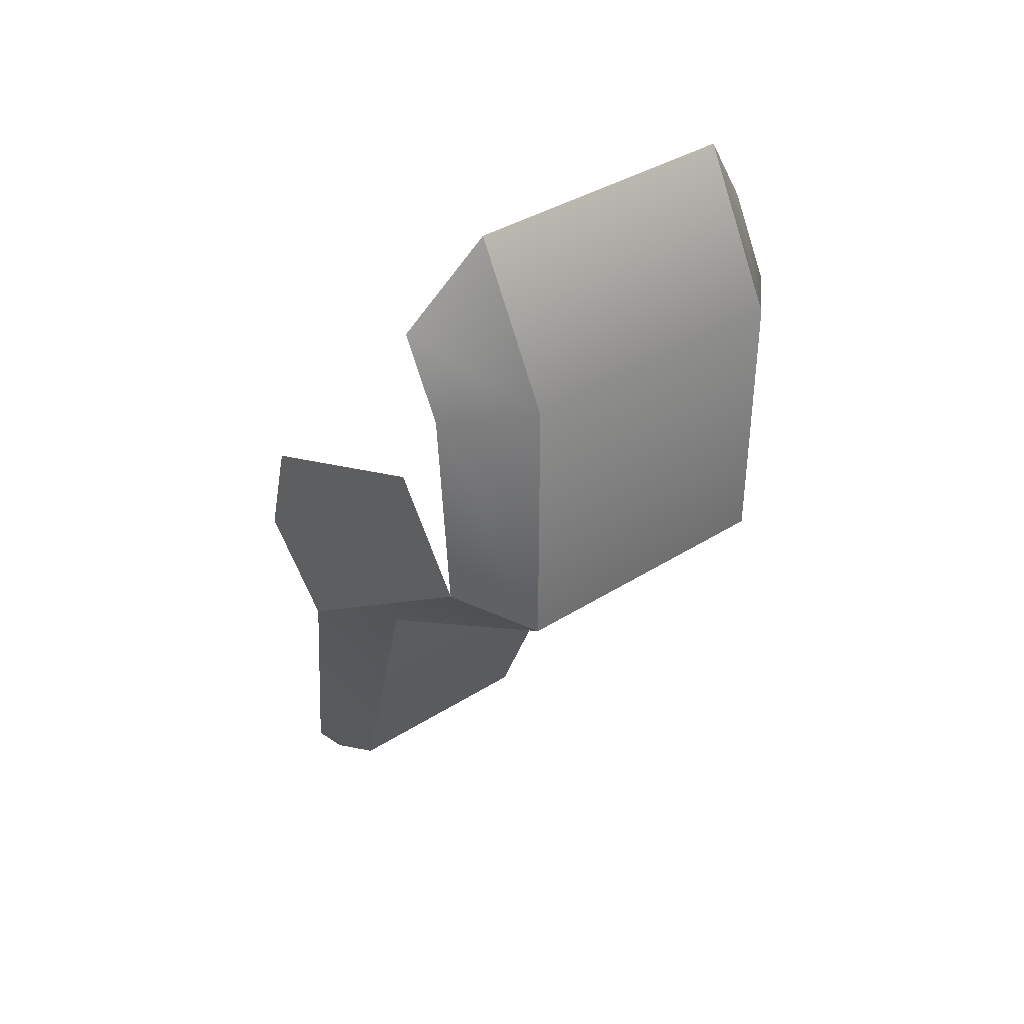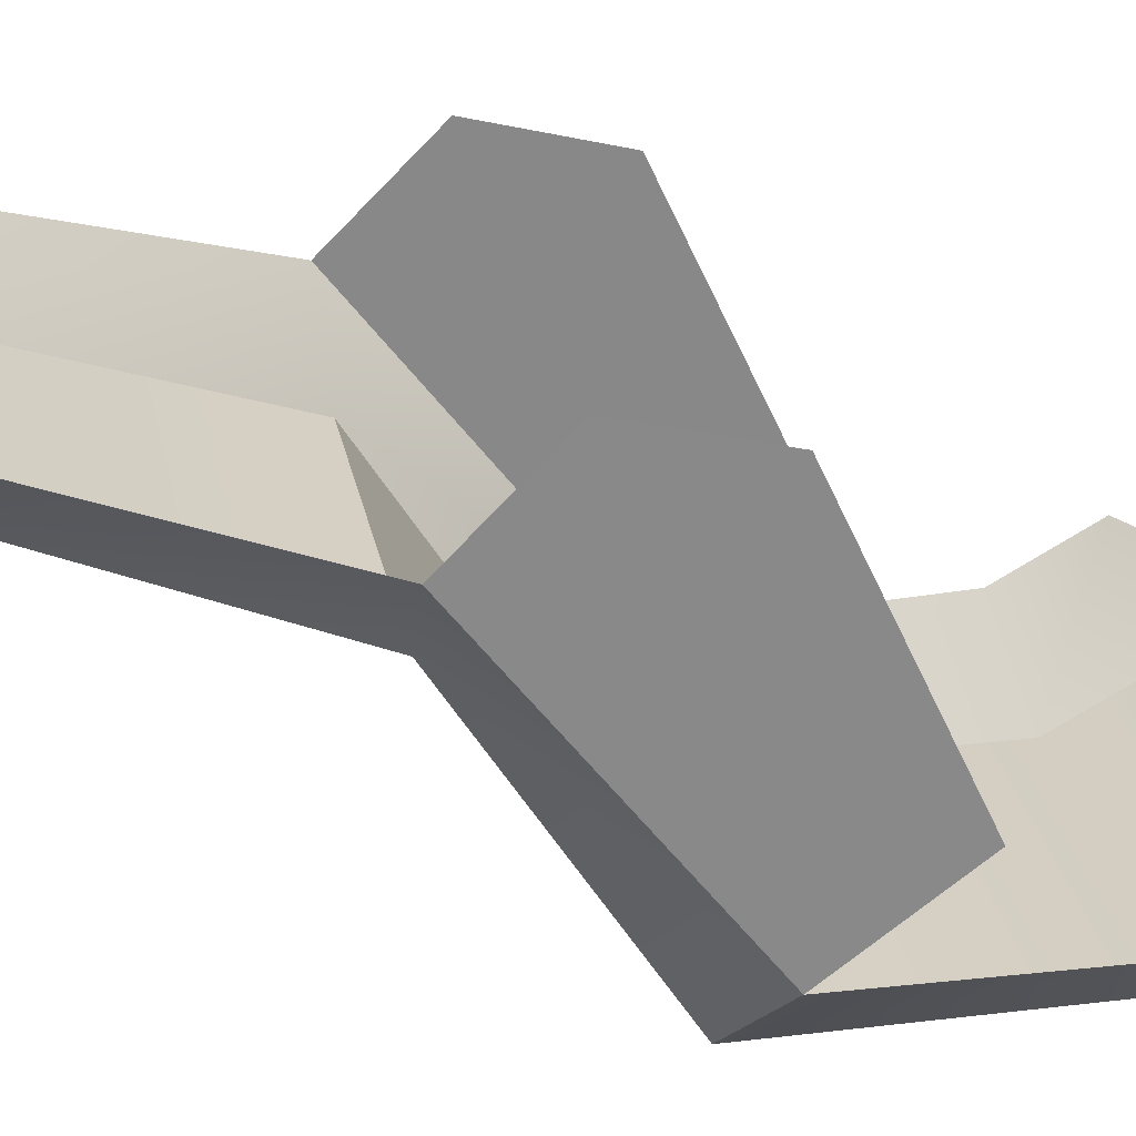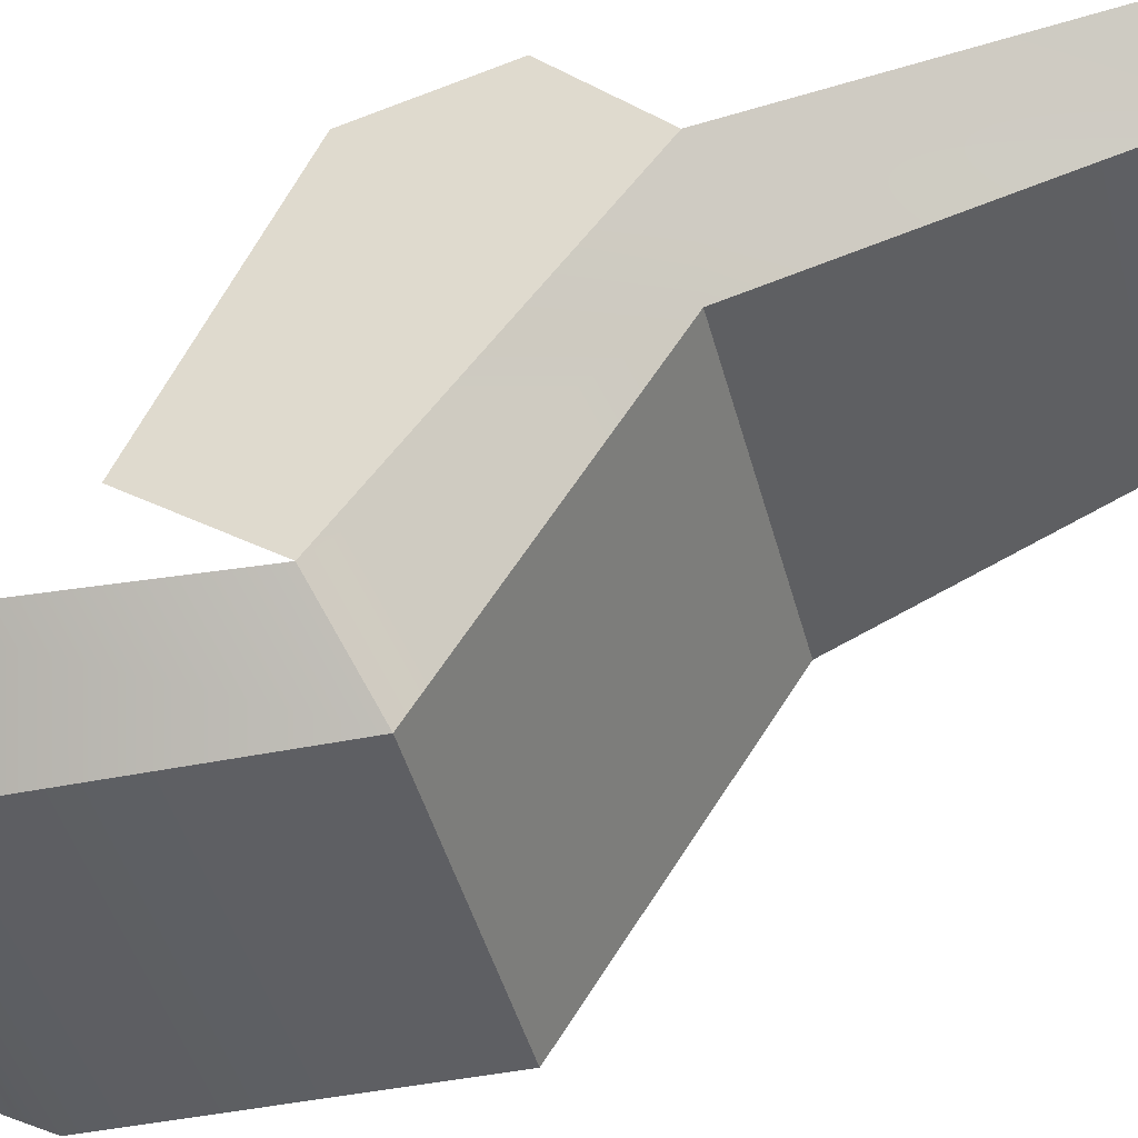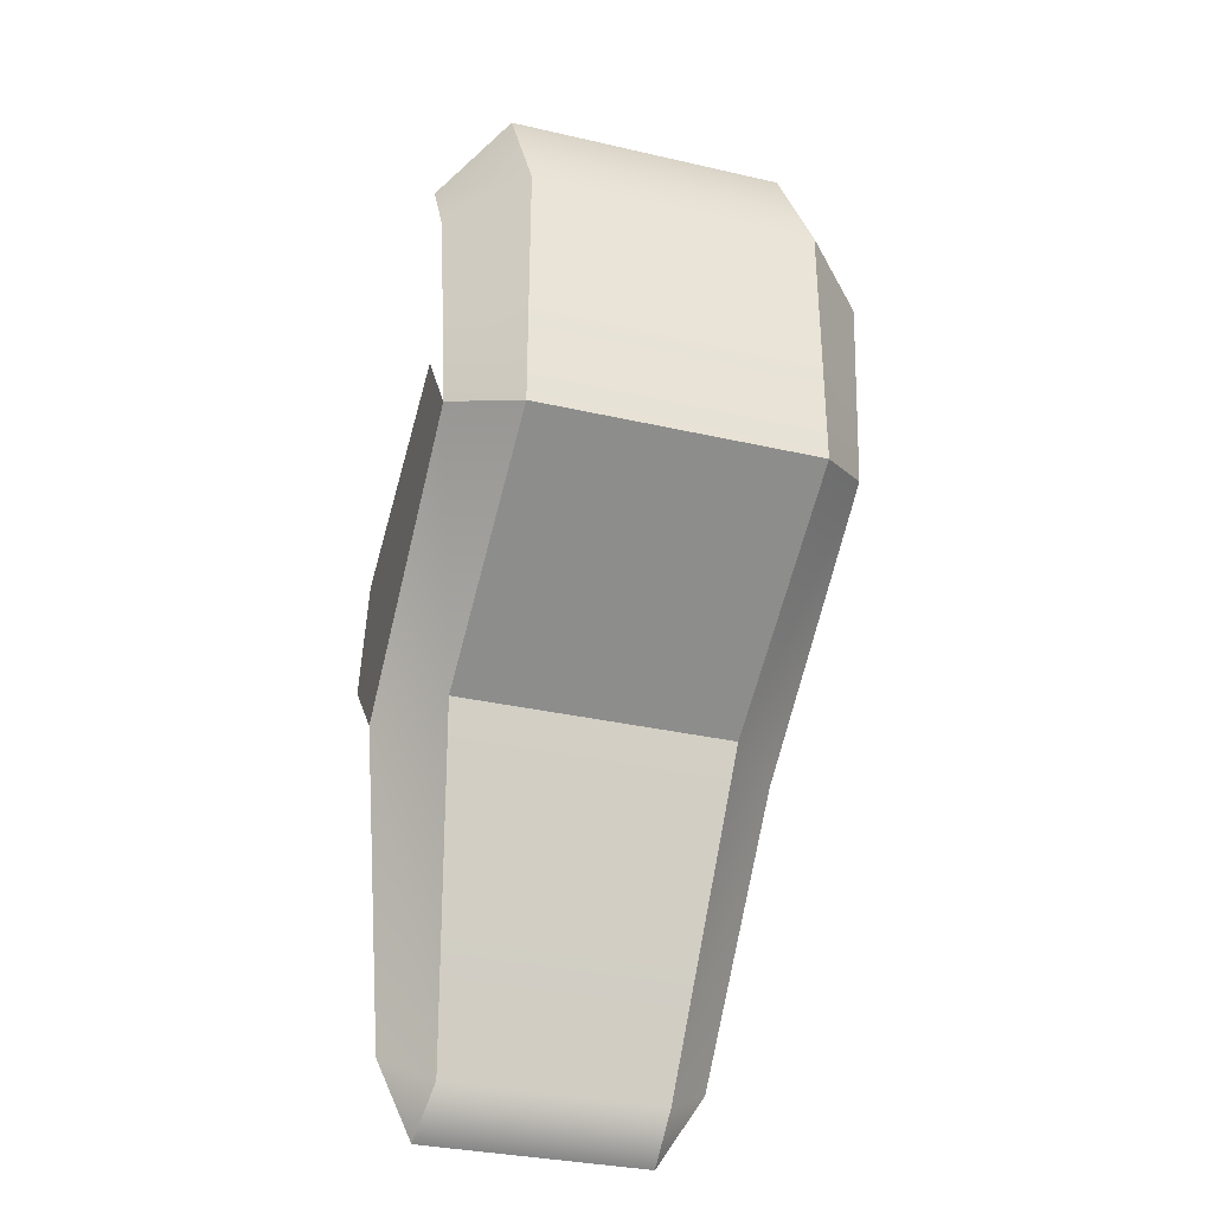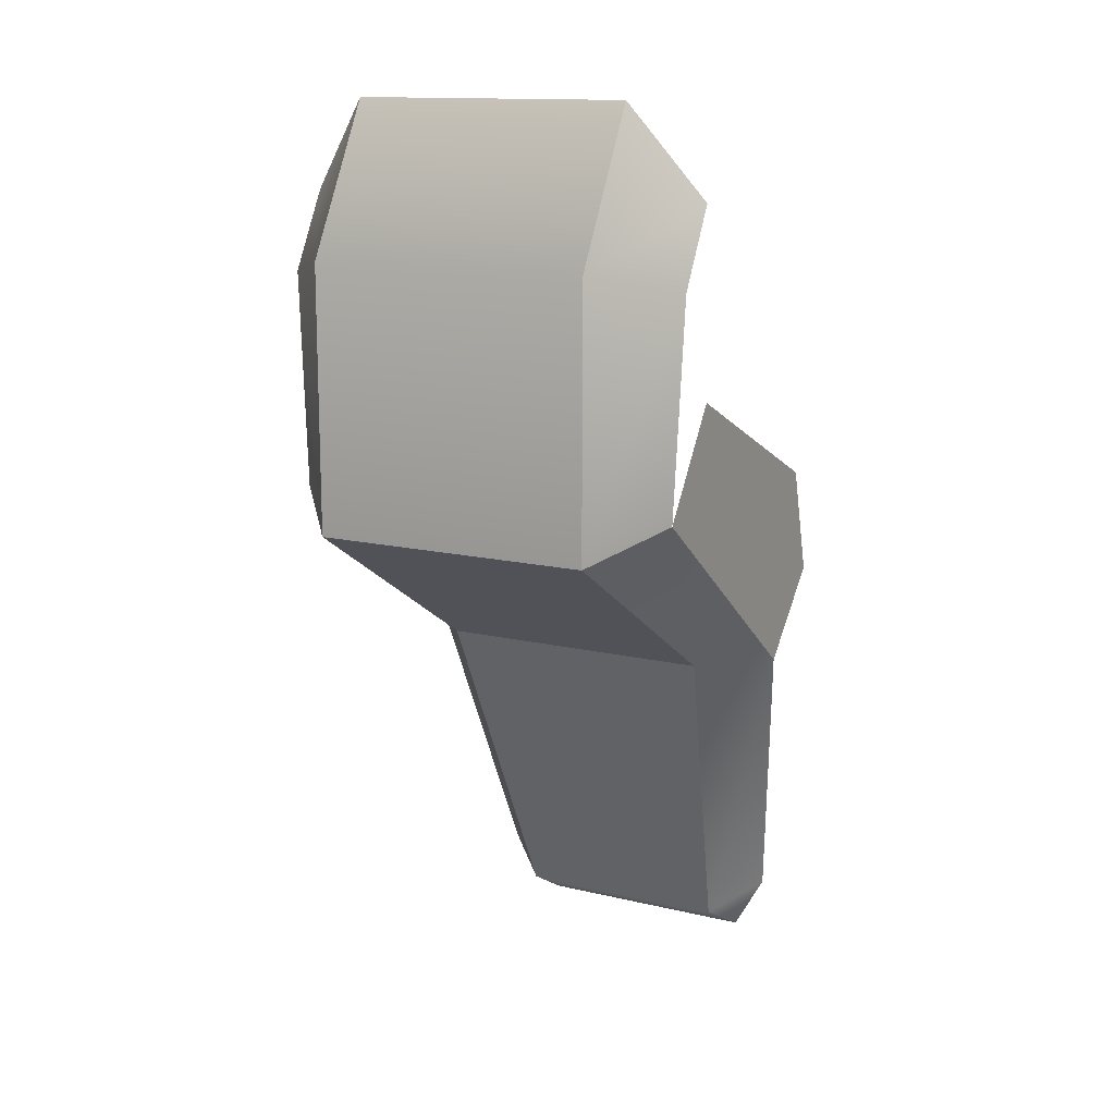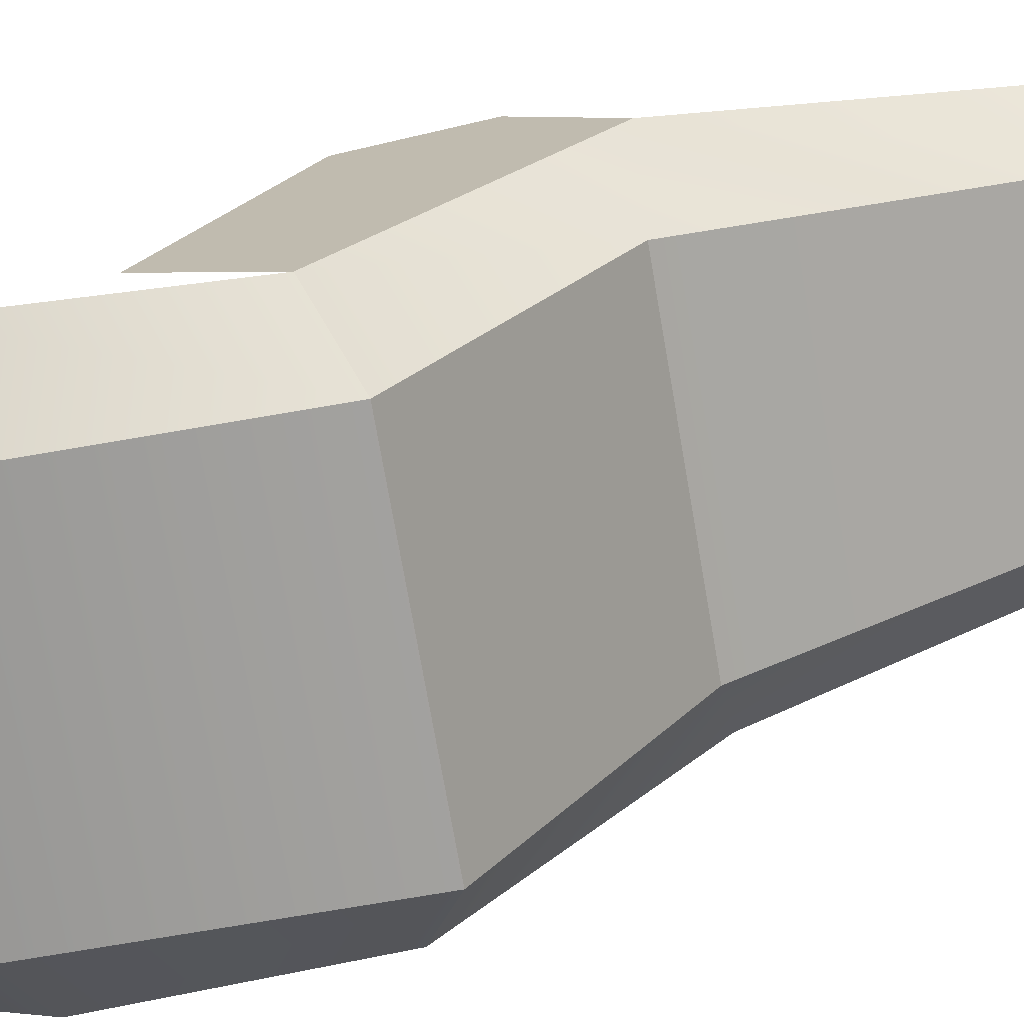
<metadata>
{"format":"obj","ext":"obj","renderer":"f3d","projection":"perspective","resolution":1024,"background":"white","views":[{"elev":38.1,"azim":-38.8,"up":"+Z"},{"elev":27.3,"azim":-100.8,"up":"+Y"},{"elev":-42.0,"azim":103.9,"up":"+Y"},{"elev":-33.2,"azim":-17.5,"up":"+Z"},{"elev":13.7,"azim":28.2,"up":"+Z"},{"elev":-72.5,"azim":99.8,"up":"+Y"}]}
</metadata>
<code>
g RailTurret_05
v -0.3719 0.1124 -0.2173
v -0.2623 -0.00869 -0.2794
v -0.2623 0.4545 -0.569
v -0.3714 0.5857 -0.575
v -0.2623 -0.00869 -0.2794
v -0.3719 0.1124 -0.2173
v -0.3892 0.1182 0.1788
v -0.2623 -0.00869 0.2116
v -0.3892 0.1968 0.3206
v -0.2623 0.1448 0.4885
v -0.2039 0.677 -1.168
v -0.2921 0.751 -1.11
v -0.214 0.7971 -1.236
v -0.3719 0.1124 -0.2173
v -0.3714 0.5857 -0.575
v -0.3678 0.6832 -0.2241
v -0.3689 0.2531 -0.02513
v -0.369 0.7362 -0.4245
v 0.372 0.1124 -0.2173
v 0.3715 0.5857 -0.575
v 0.2624 0.4545 -0.569
v 0.2624 -0.00869 -0.2794
v 0.2624 -0.00869 -0.2794
v 0.2624 -0.00869 0.2116
v 0.3892 0.1182 0.1788
v 0.372 0.1124 -0.2173
v 0.2624 0.1448 0.4885
v 0.3892 0.1968 0.3206
v -0.2623 0.4545 -0.569
v -0.2623 -0.00869 -0.2794
v 0.2624 -0.00869 -0.2794
v 0.2624 0.4545 -0.569
v -0.2623 -0.00869 -0.2794
v -0.2623 -0.00869 0.2116
v 0.2624 -0.00869 0.2116
v 0.2624 -0.00869 -0.2794
v -0.2623 0.1448 0.4885
v 0.2624 0.1448 0.4885
v 0.204 0.677 -1.168
v 0.2921 0.751 -1.11
v -0.2039 0.677 -1.168
v -0.2623 0.4545 -0.569
v 0.2624 0.4545 -0.569
v 0.204 0.677 -1.168
v 3.493e-05 0.7971 -1.236
v 0.2141 0.7971 -1.236
v 0.372 0.1124 -0.2173
v 0.3689 0.2531 -0.02513
v 0.3678 0.6832 -0.2241
v 0.3715 0.5857 -0.575
v 0.3691 0.7362 -0.4245
v 0.2141 0.7971 -1.236
v -0.214 0.7971 -1.236
g RailTurret_05_0
f 3 2 1
f 4 3 1
f 7 6 5
f 8 7 5
f 9 7 8
f 10 9 8
f 4 12 11
f 3 4 11
f 13 11 12
f 16 15 14
f 17 16 14
f 15 16 18
f 21 20 19
f 22 21 19
f 25 24 23
f 26 25 23
f 28 27 24
f 25 28 24
f 31 30 29
f 32 31 29
f 35 34 33
f 36 35 33
f 38 37 34
f 35 38 34
f 20 21 39
f 40 20 39
f 43 42 41
f 44 43 41
f 44 41 45
f 39 46 40
f 49 48 47
f 50 49 47
f 49 50 51
f 52 44 45
f 41 53 45

</code>
